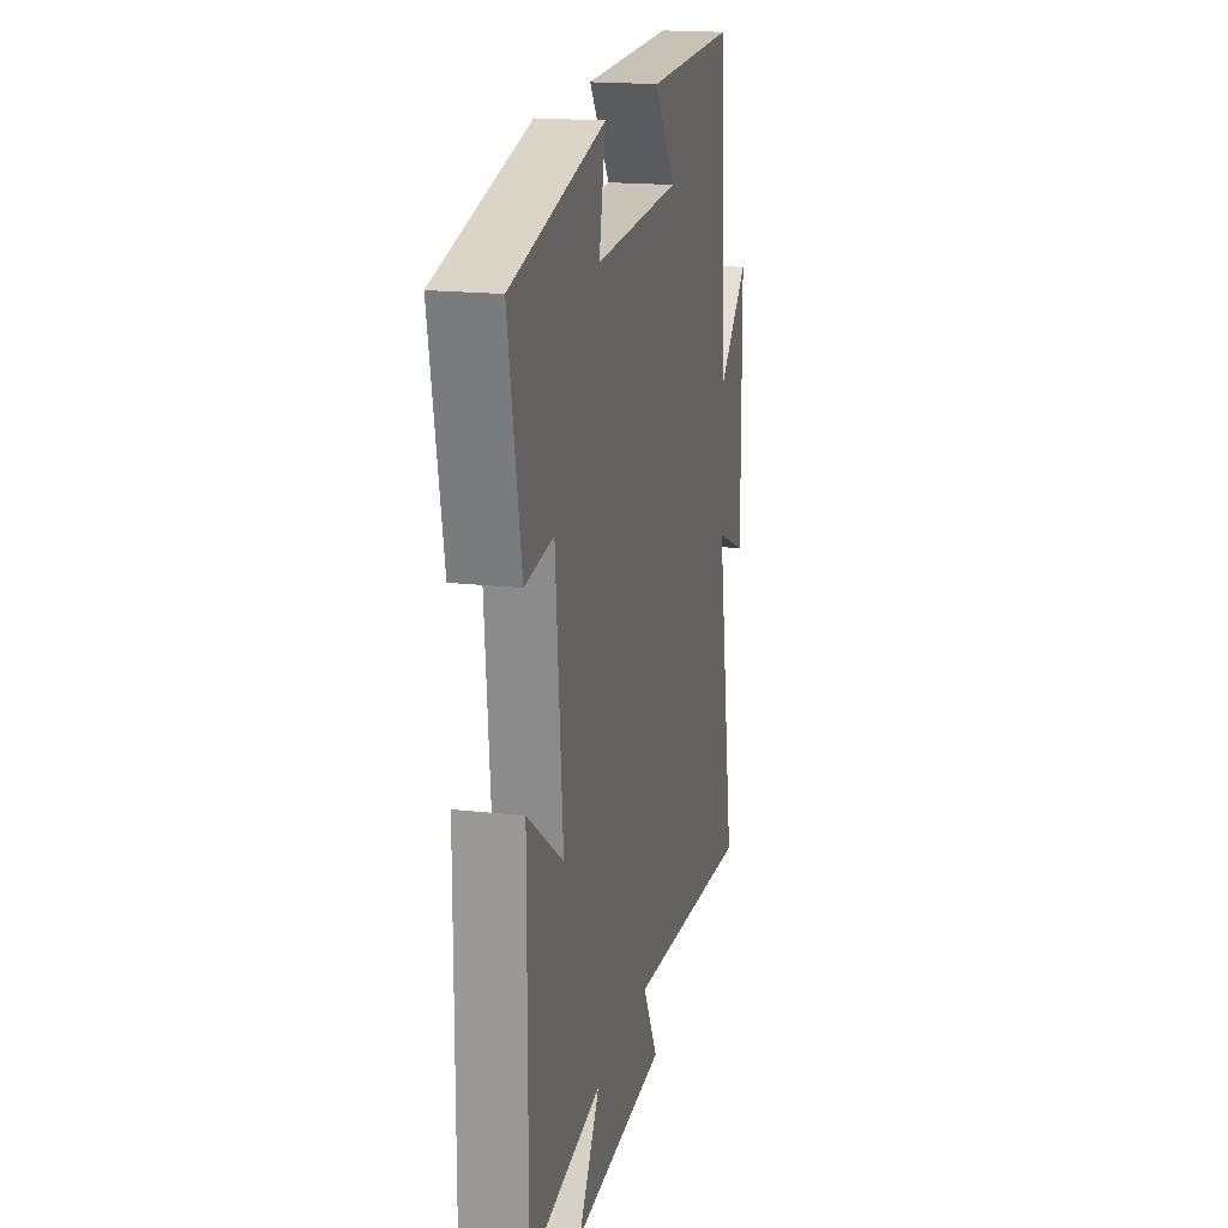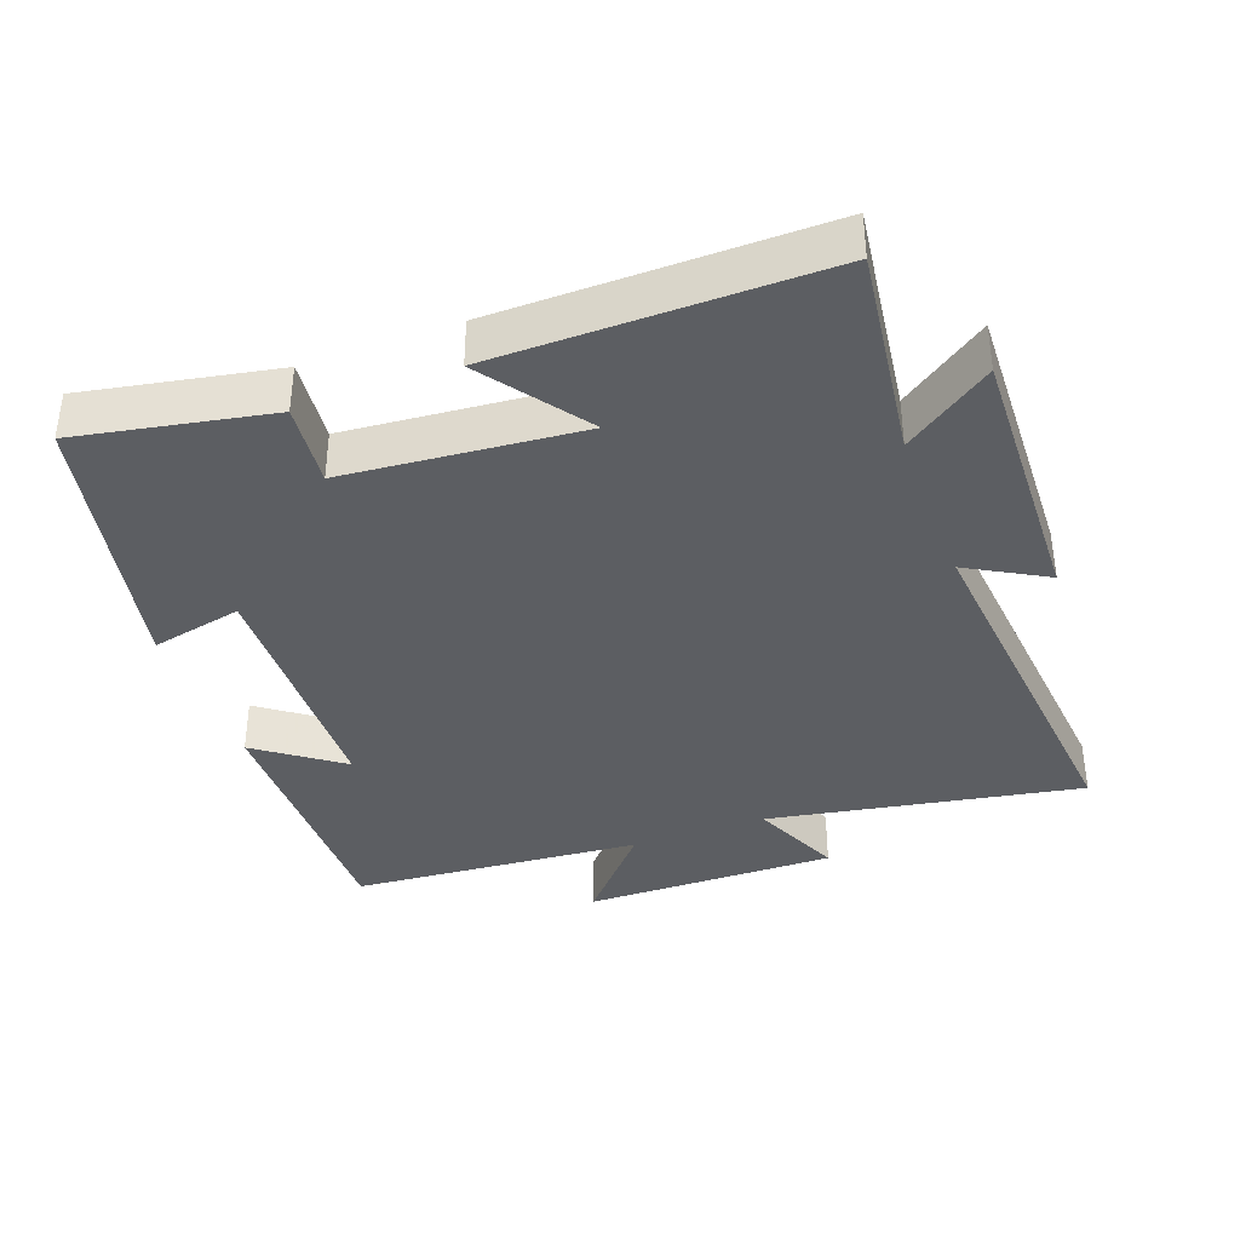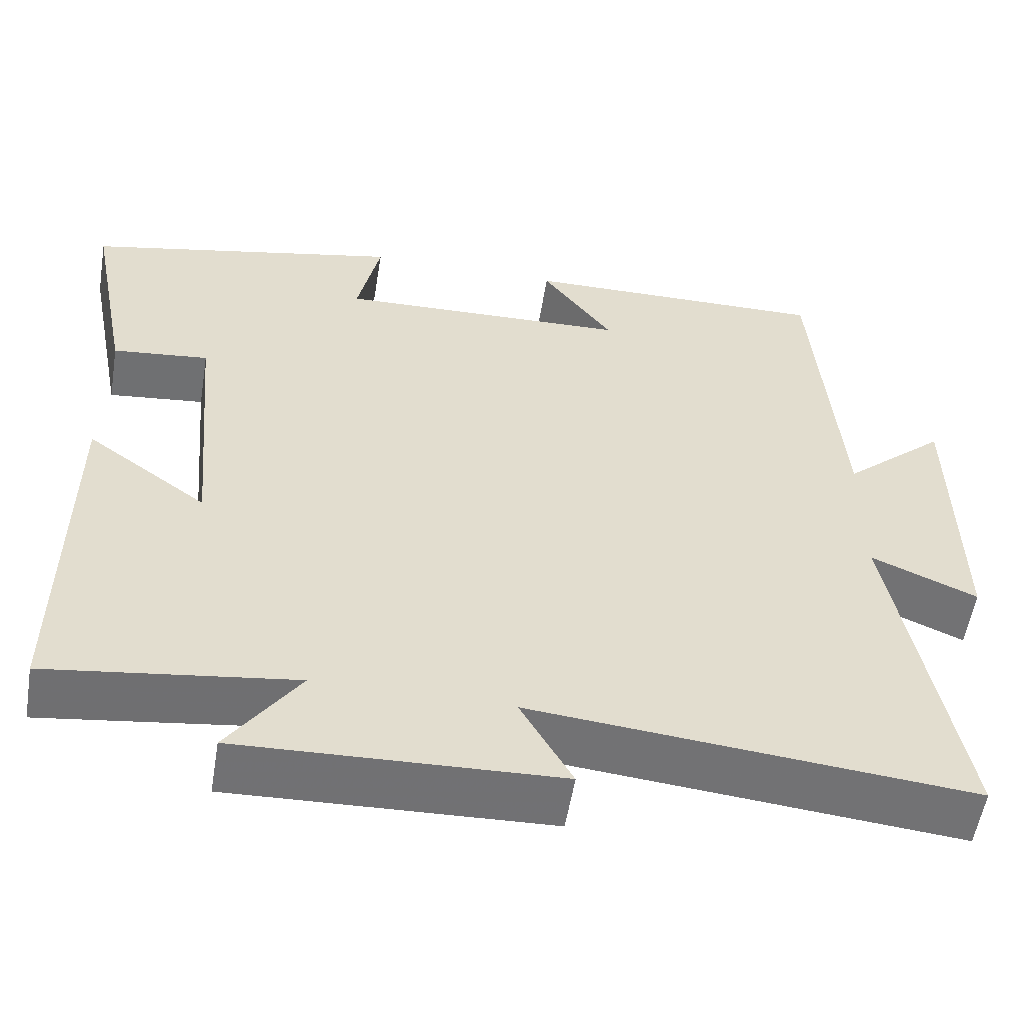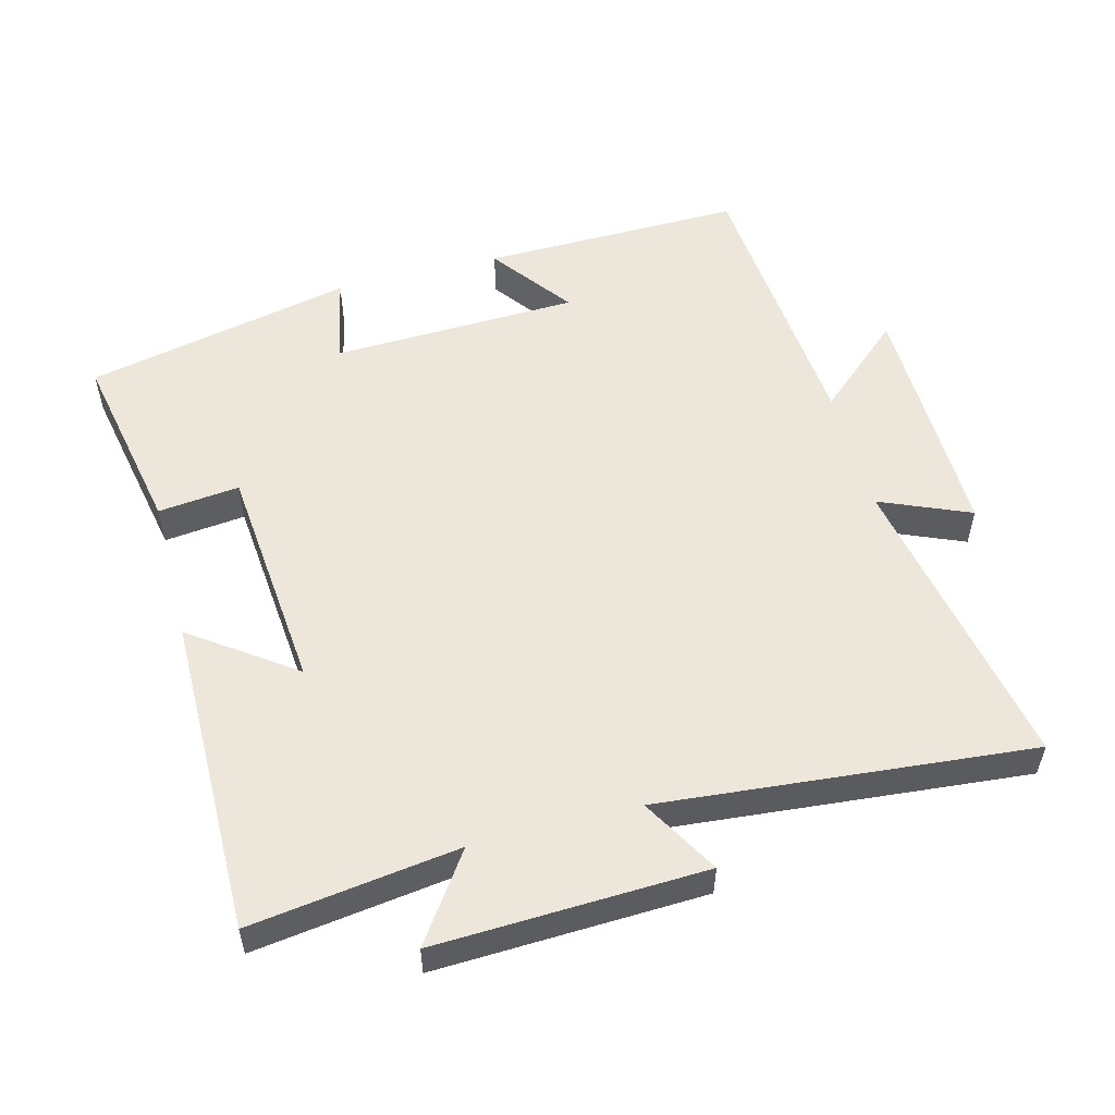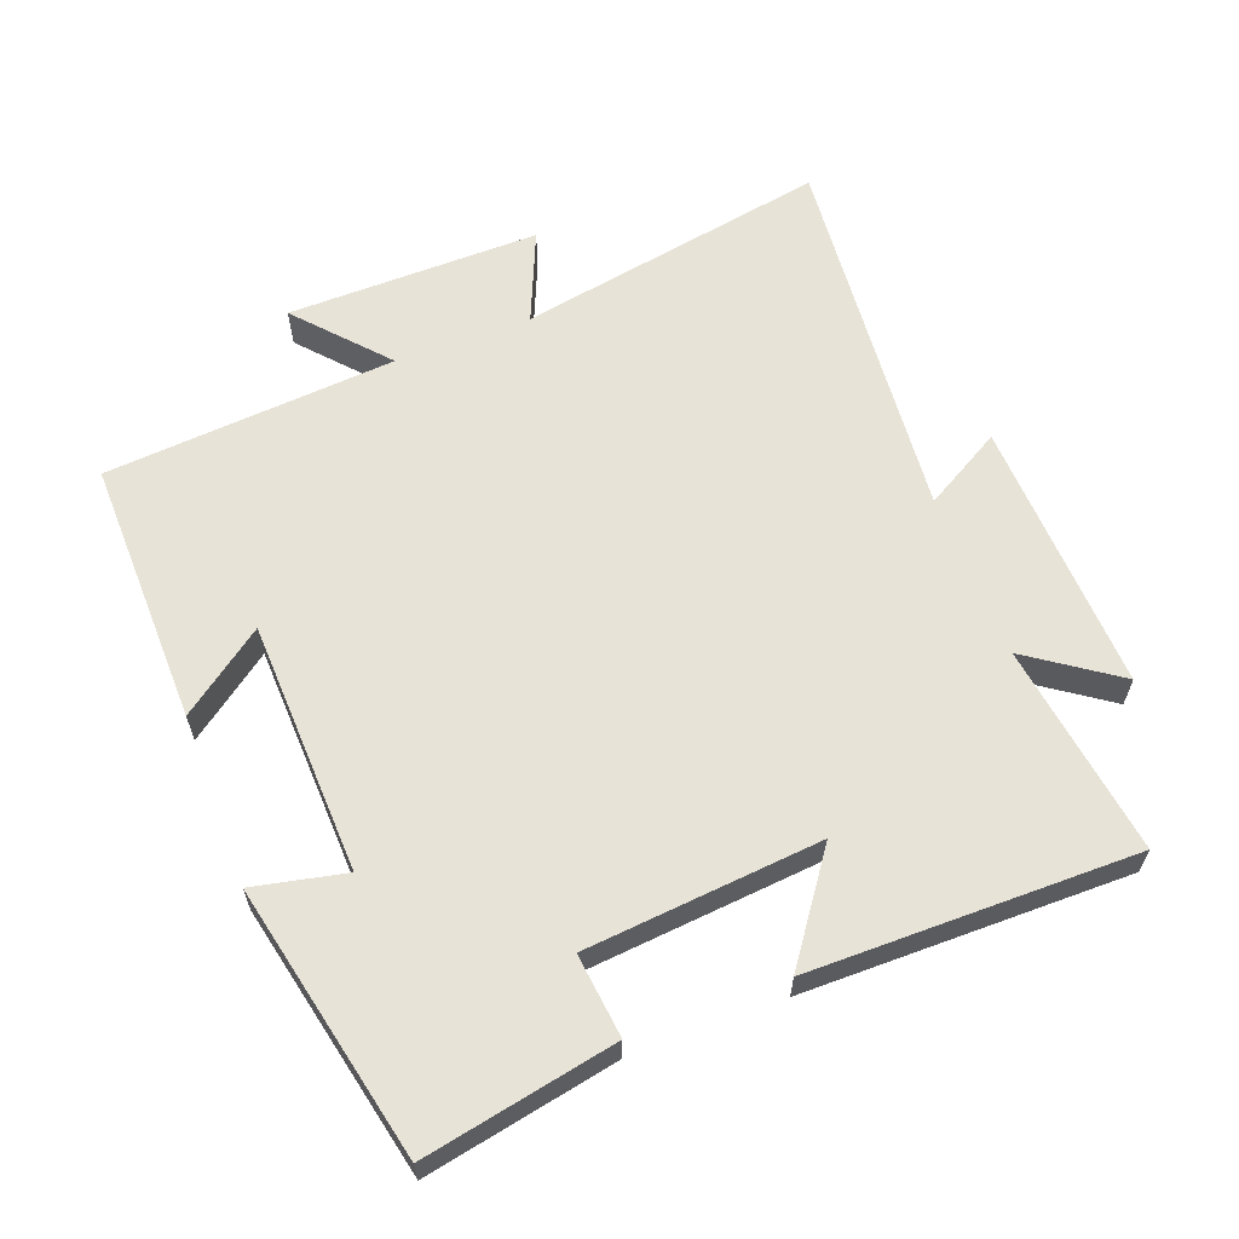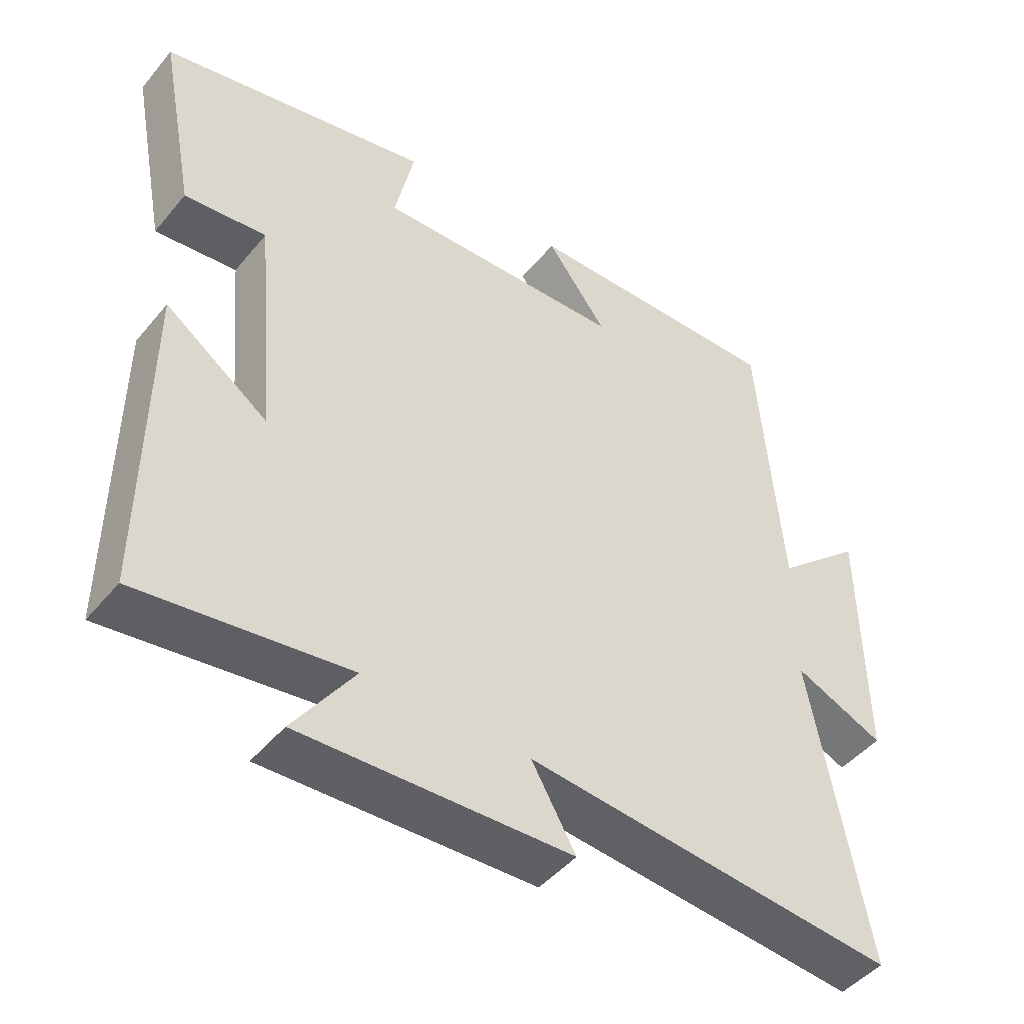
<metadata>
{"format":"obj","ext":"obj","renderer":"f3d","projection":"perspective","resolution":1024,"background":"white","views":[{"elev":18.3,"azim":102.2,"up":"+Z"},{"elev":-37.5,"azim":110.4,"up":"+Y"},{"elev":-55.5,"azim":170.7,"up":"+Z"},{"elev":54.0,"azim":165.2,"up":"+Y"},{"elev":61.5,"azim":69.2,"up":"+Y"},{"elev":-46.4,"azim":142.8,"up":"+Z"}]}
</metadata>
<code>
v 0.503 0.07 -0.541
v 0.2 0.07 -0.5
v 0.288 0.07 -0.626
v -0.104 0.07 -0.612
v -0.04 0.07 -0.5
v -0.581 0.07 -0.551
v -0.5 0.07 -0.105
v -0.631 0.07 -0.161
v -0.627 0.07 0.201
v -0.5 0.07 0.089
v -0.467 0.07 0.506
v -0.085 0.07 0.5
v -0.173 0.07 0.381
v 0.189 0.07 0.369
v 0.161 0.07 0.5
v 0.553 0.07 0.415
v 0.5 0.07 0.141
v 0.381 0.07 0.154
v 0.351 0.07 -0.182
v 0.5 0.07 -0.075
v 0.503 0 -0.541
v 0.2 0 -0.5
v 0.288 0 -0.626
v -0.104 0 -0.612
v -0.04 0 -0.5
v -0.581 0 -0.551
v -0.5 0 -0.105
v -0.631 0 -0.161
v -0.627 0 0.201
v -0.5 0 0.089
v -0.467 0 0.506
v -0.085 0 0.5
v -0.173 0 0.381
v 0.189 0 0.369
v 0.161 0 0.5
v 0.553 0 0.415
v 0.5 0 0.141
v 0.381 0 0.154
v 0.351 0 -0.182
v 0.5 0 -0.075
f 19 20 1 2
f 18 19 2
f 16 17 18
f 15 16 18
f 14 15 18
f 13 14 18 2
f 10 11 12 13
f 10 13 2
f 7 8 9 10
f 7 10 2 3
f 5 6 7
f 5 7 3
f 3 4 5
f 22 21 40 39
f 22 39 38
f 38 37 36
f 38 36 35
f 38 35 34
f 22 38 34 33
f 33 32 31 30
f 22 33 30
f 30 29 28 27
f 23 22 30 27
f 27 26 25
f 23 27 25
f 25 24 23
f 1 21 22 2
f 2 22 23 3
f 3 23 24 4
f 4 24 25 5
f 5 25 26 6
f 6 26 27 7
f 7 27 28 8
f 8 28 29 9
f 9 29 30 10
f 10 30 31 11
f 11 31 32 12
f 12 32 33 13
f 13 33 34 14
f 14 34 35 15
f 15 35 36 16
f 16 36 37 17
f 17 37 38 18
f 18 38 39 19
f 19 39 40 20
f 20 40 21 1

</code>
